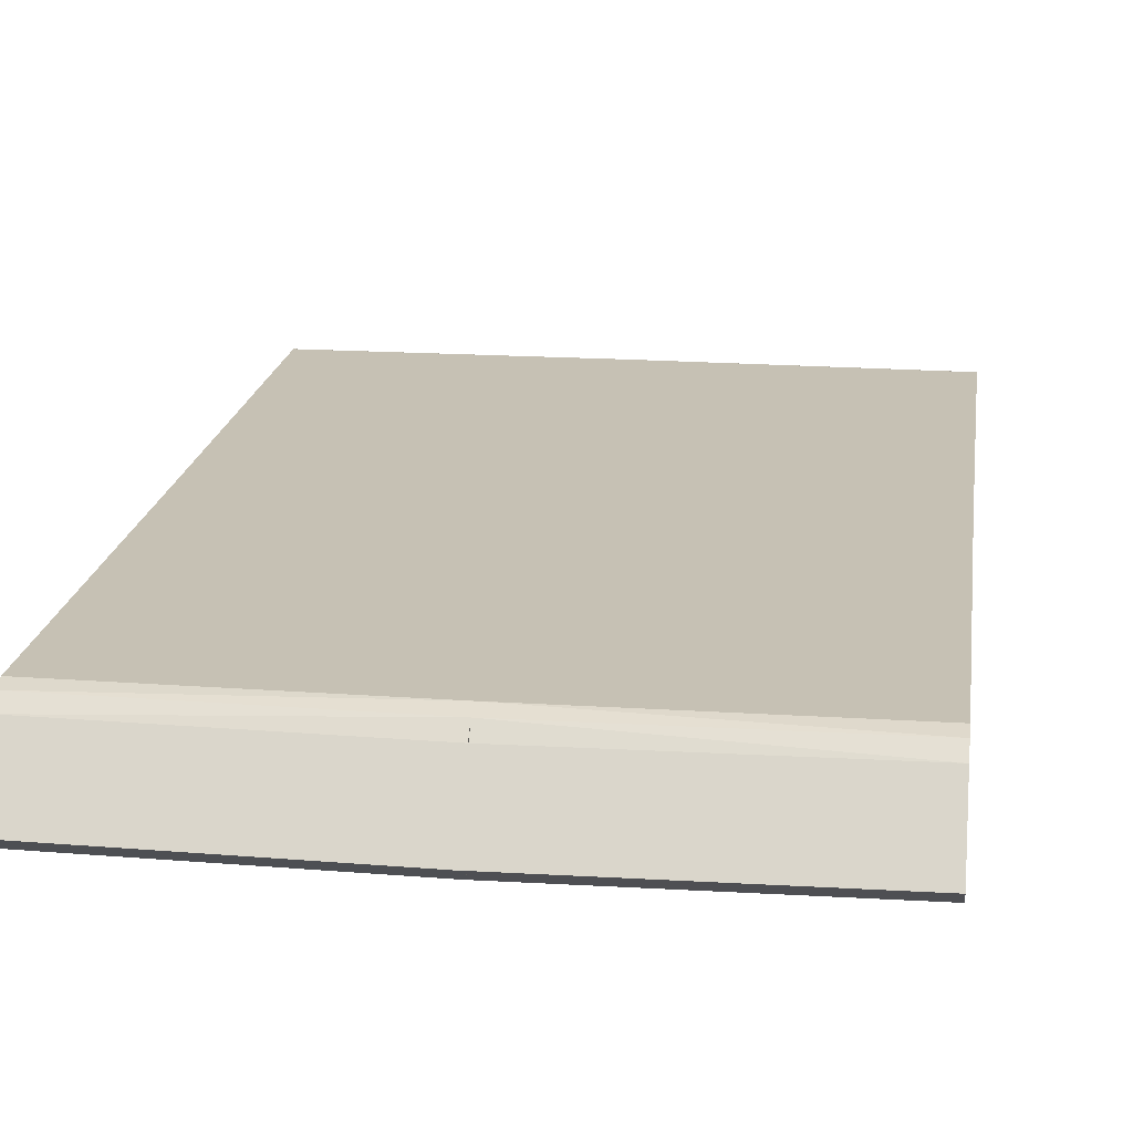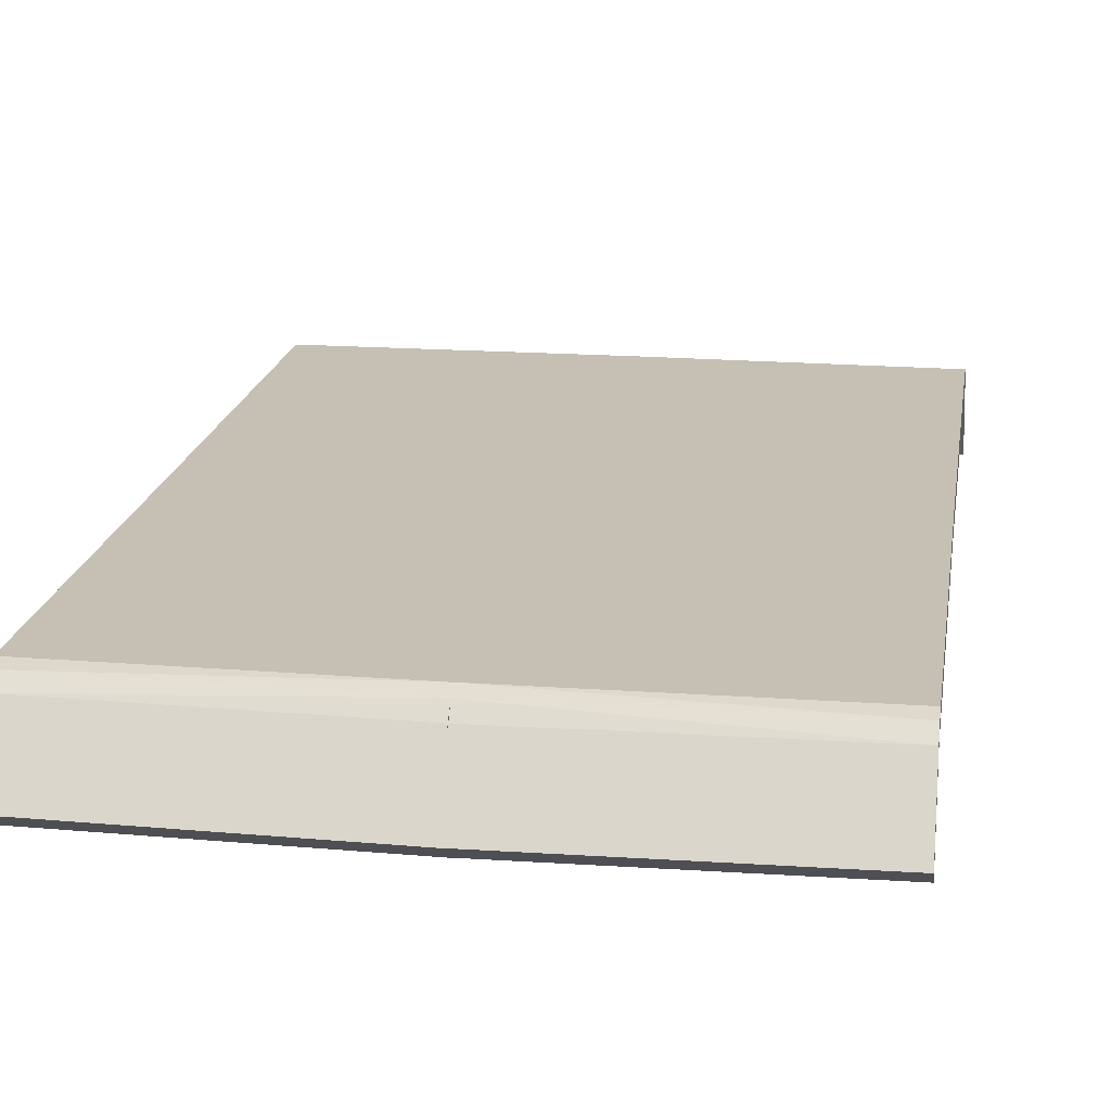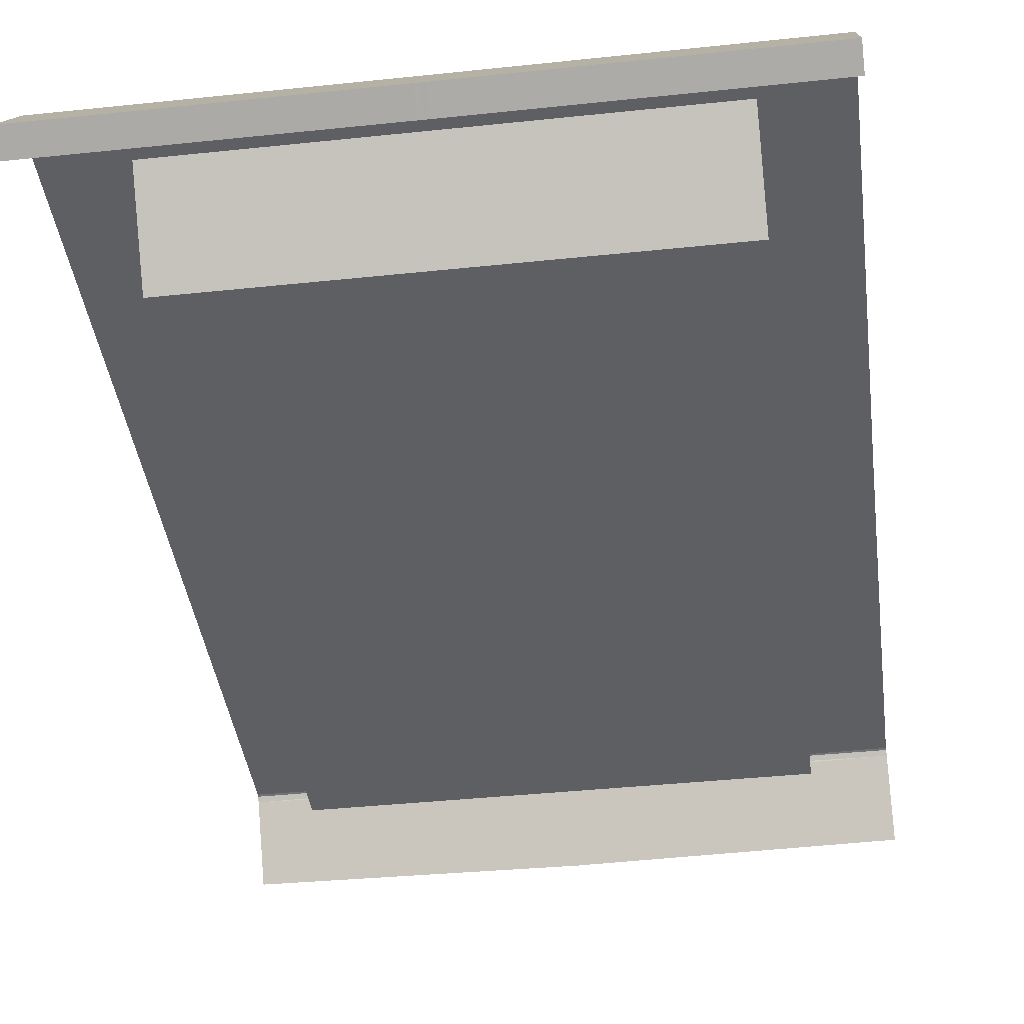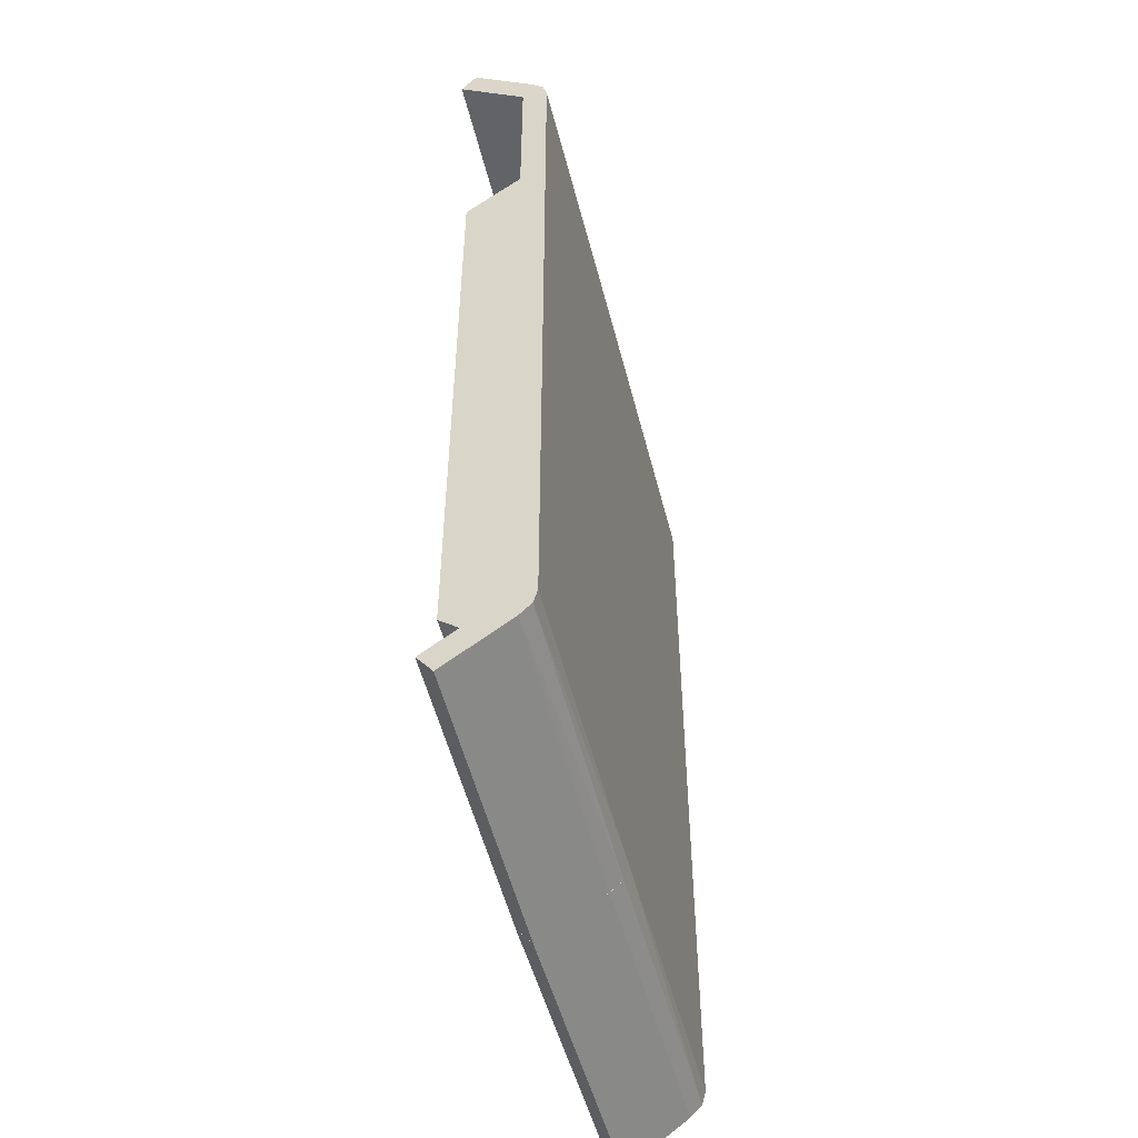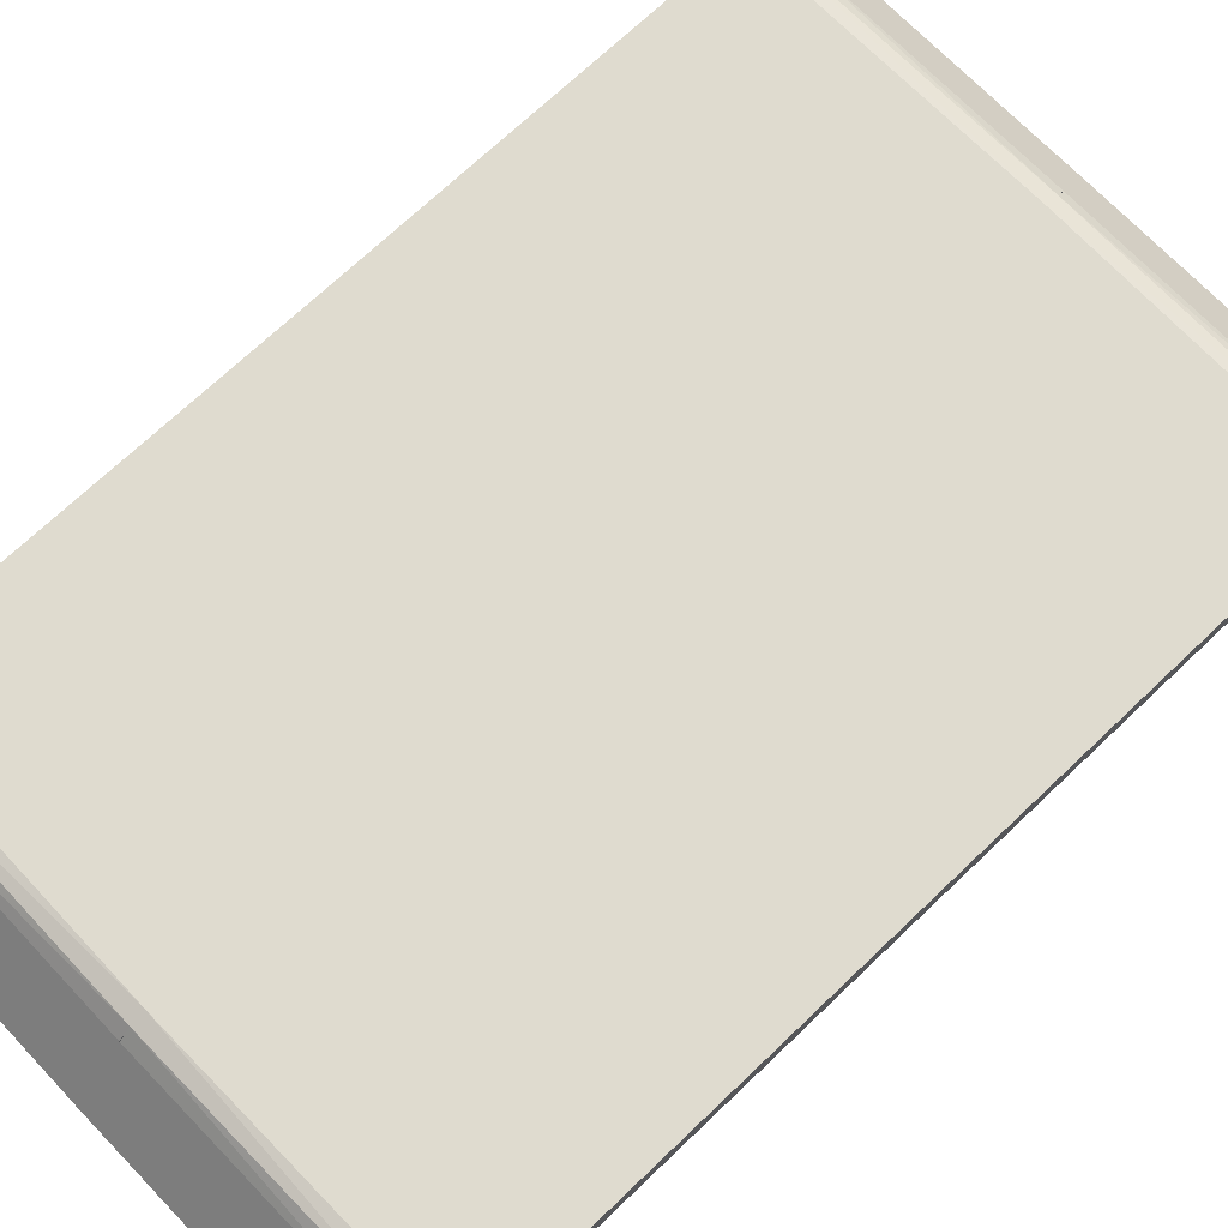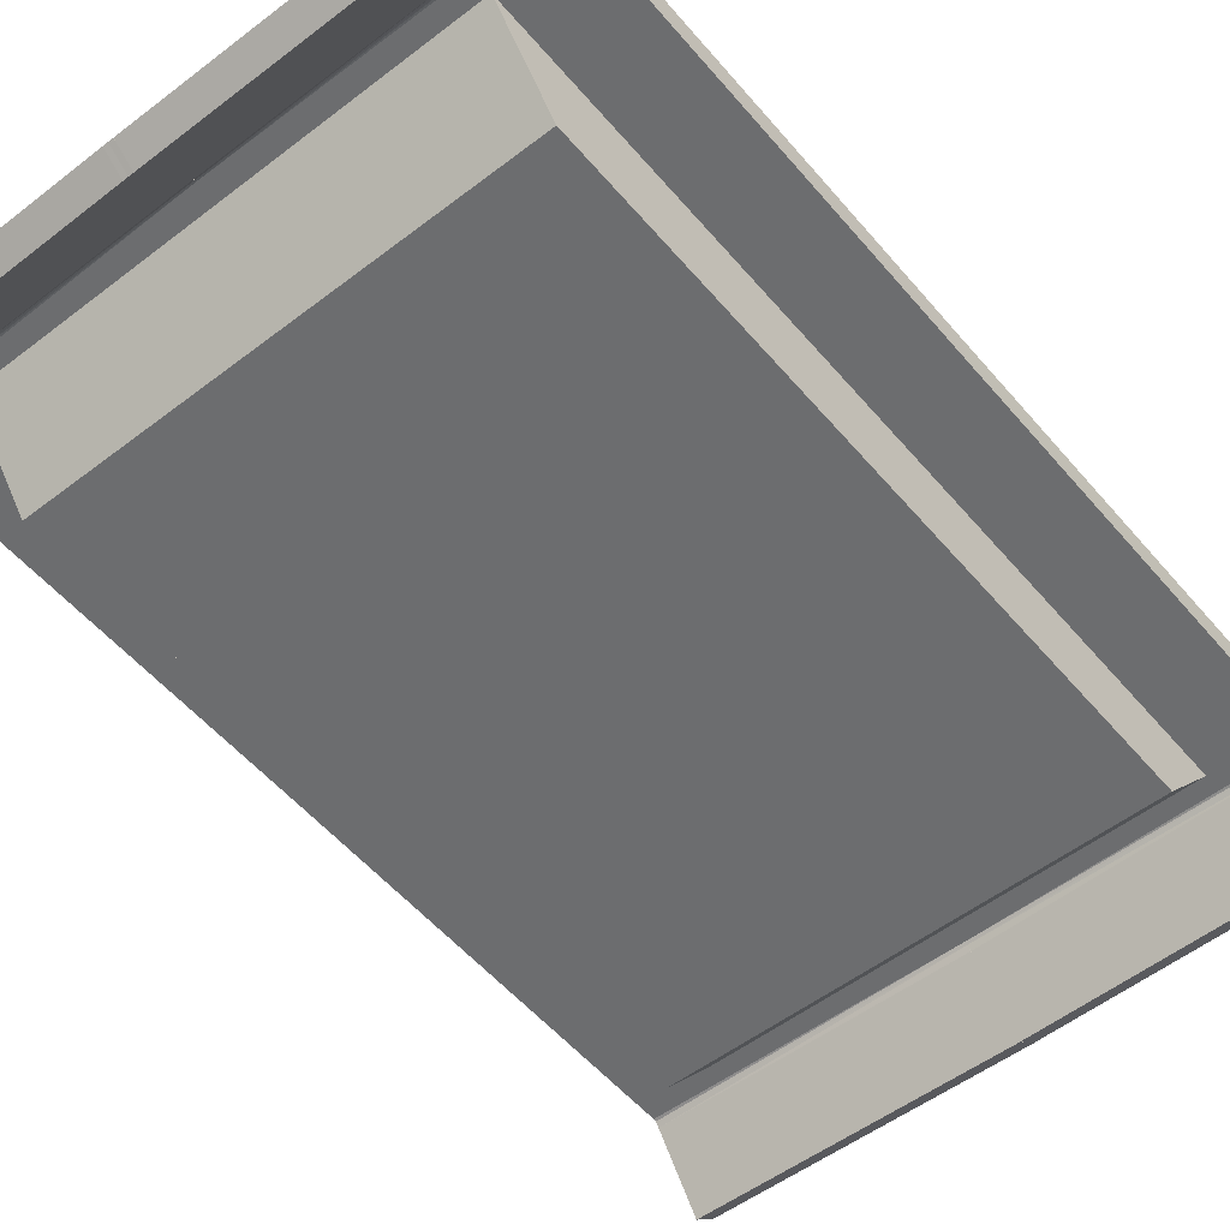
<metadata>
{"format":"obj","ext":"obj","renderer":"f3d","projection":"perspective","resolution":1024,"background":"white","views":[{"elev":18.5,"azim":-172.3,"up":"+Y"},{"elev":18.1,"azim":-171.4,"up":"+Y"},{"elev":-40.4,"azim":-172.6,"up":"+Y"},{"elev":-52.1,"azim":104.2,"up":"+Z"},{"elev":70.5,"azim":46.3,"up":"+Y"},{"elev":-53.9,"azim":39.3,"up":"+Y"}]}
</metadata>
<code>
o Cube
v 0 1.62 -8.145
v 0 2.131 -8.145
v 6 1.62 -7.745
v 0 1.62 -7.745
v 4.567 1.62 -7.745
v 0 0.04524 -6.464
v 4.567 0.04524 -6.464
v 6 2.131 0.5609
v 4.567 1.62 0.5609
v 0 0.04524 0.5294
v 4.567 0.04524 0.5294
v 6 1.62 0.5609
v 0 2.131 0.5609
v 6.012 2.131 -8.082
v 6.012 1.62 -8.082
v 0 2.025 -8.431
v 0 1.576 -8.188
v 6.014 1.606 -8.132
v 6.014 2.055 -8.375
v 0.003892 1.777 -8.651
v 0.003892 1.472 -8.242
v 6.016 1.522 -8.204
v 6.016 1.828 -8.613
v -0.09257 0.5161 -9.593
v -0.09257 0.2106 -9.184
v 6.033 0.2614 -9.146
v 6.033 0.5669 -9.555
v 0 1.62 8.608
v 0 2.131 8.608
v 6 1.62 8.209
v 0 1.62 8.209
v 4.567 1.62 8.209
v 0 0.04524 6.928
v 4.567 0.04524 6.928
v 6 2.131 -0.09775
v 4.567 1.62 -0.09775
v 0 0.04524 -0.06616
v 4.567 0.04524 -0.06616
v 6 1.62 -0.09775
v 0 2.131 -0.09775
v 6.012 2.131 8.545
v 6.012 1.62 8.545
v 0 2.025 8.894
v 0 1.576 8.651
v 6.014 1.606 8.595
v 6.014 2.055 8.838
v 0.003892 1.777 9.114
v 0.003892 1.472 8.705
v 6.016 1.522 8.667
v 6.016 1.828 9.076
v -0.09257 0.5161 10.06
v -0.09257 0.2106 9.647
v 6.033 0.2614 9.61
v 6.033 0.5669 10.02
v -6 1.62 -7.745
v -4.567 1.62 -7.745
v -4.567 0.04524 -6.464
v -6 2.131 0.5609
v -4.567 1.62 0.5609
v -4.567 0.04524 0.5294
v -6 1.62 0.5609
v -6.012 2.131 -8.082
v -6.012 1.62 -8.082
v -6.014 1.606 -8.132
v -6.014 2.055 -8.375
v -0.003892 1.777 -8.651
v -0.003892 1.472 -8.242
v -6.016 1.522 -8.204
v -6.016 1.828 -8.613
v 0.09257 0.5161 -9.593
v 0.09257 0.2106 -9.184
v -6.033 0.2614 -9.146
v -6.033 0.5669 -9.555
v -6 1.62 8.209
v -4.567 1.62 8.209
v -4.567 0.04524 6.928
v -6 2.131 -0.09775
v -4.567 1.62 -0.09775
v -4.567 0.04524 -0.06616
v -6 1.62 -0.09775
v -6.012 2.131 8.545
v -6.012 1.62 8.545
v -6.014 1.606 8.595
v -6.014 2.055 8.838
v -0.003892 1.777 9.114
v -0.003892 1.472 8.705
v -6.016 1.522 8.667
v -6.016 1.828 9.076
v 0.09257 0.5161 10.06
v 0.09257 0.2106 9.647
v -6.033 0.2614 9.61
v -6.033 0.5669 10.02
f 6 11 10
f 5 12 9
f 9 7 5
f 13 14 2
f 2 19 16
f 6 5 7
f 4 5 15
f 15 8 12
f 16 23 20
f 1 18 15
f 1 16 17
f 15 19 14
f 21 24 25
f 17 20 21
f 18 23 19
f 17 22 18
f 25 27 26
f 23 26 27
f 21 26 22
f 20 27 24
f 38 33 37
f 39 32 36
f 34 36 32
f 40 41 35
f 29 46 41
f 32 33 34
f 42 32 31
f 39 41 42
f 43 50 46
f 45 28 42
f 28 43 29
f 46 42 41
f 48 51 47
f 44 47 43
f 50 45 46
f 49 44 45
f 53 51 52
f 50 53 49
f 53 48 49
f 47 54 50
f 60 6 10
f 61 56 59
f 57 59 56
f 13 62 58
f 2 65 62
f 56 6 57
f 63 56 4
f 61 62 63
f 16 69 65
f 64 1 63
f 65 63 62
f 67 70 66
f 17 66 16
f 69 64 65
f 68 17 64
f 72 70 71
f 69 72 68
f 72 67 68
f 66 73 69
f 33 79 37
f 75 80 78
f 78 76 75
f 40 81 29
f 29 84 43
f 33 75 76
f 31 75 82
f 82 77 80
f 43 88 85
f 28 83 82
f 82 84 81
f 86 89 90
f 44 85 86
f 83 88 84
f 44 87 83
f 90 92 91
f 88 91 92
f 86 91 87
f 85 92 89
f 6 7 11
f 5 3 12
f 9 11 7
f 13 8 14
f 2 14 19
f 6 4 5
f 15 1 4
f 5 3 15
f 12 3 15
f 15 14 8
f 16 19 23
f 1 17 18
f 1 2 16
f 15 18 19
f 21 20 24
f 17 16 20
f 18 22 23
f 17 21 22
f 25 24 27
f 23 22 26
f 21 25 26
f 20 23 27
f 38 34 33
f 39 30 32
f 34 38 36
f 40 29 41
f 29 43 46
f 32 31 33
f 31 28 42
f 42 30 32
f 42 30 39
f 39 35 41
f 43 47 50
f 45 44 28
f 28 44 43
f 46 45 42
f 48 52 51
f 44 48 47
f 50 49 45
f 49 48 44
f 53 54 51
f 50 54 53
f 53 52 48
f 47 51 54
f 60 57 6
f 61 55 56
f 57 60 59
f 13 2 62
f 2 16 65
f 56 4 6
f 4 1 63
f 63 55 56
f 63 55 61
f 61 58 62
f 16 66 69
f 64 17 1
f 65 64 63
f 67 71 70
f 17 67 66
f 69 68 64
f 68 67 17
f 72 73 70
f 69 73 72
f 72 71 67
f 66 70 73
f 33 76 79
f 75 74 80
f 78 79 76
f 40 77 81
f 29 81 84
f 33 31 75
f 82 28 31
f 75 74 82
f 80 74 82
f 82 81 77
f 43 84 88
f 28 44 83
f 82 83 84
f 86 85 89
f 44 43 85
f 83 87 88
f 44 86 87
f 90 89 92
f 88 87 91
f 86 90 91
f 85 88 92

</code>
